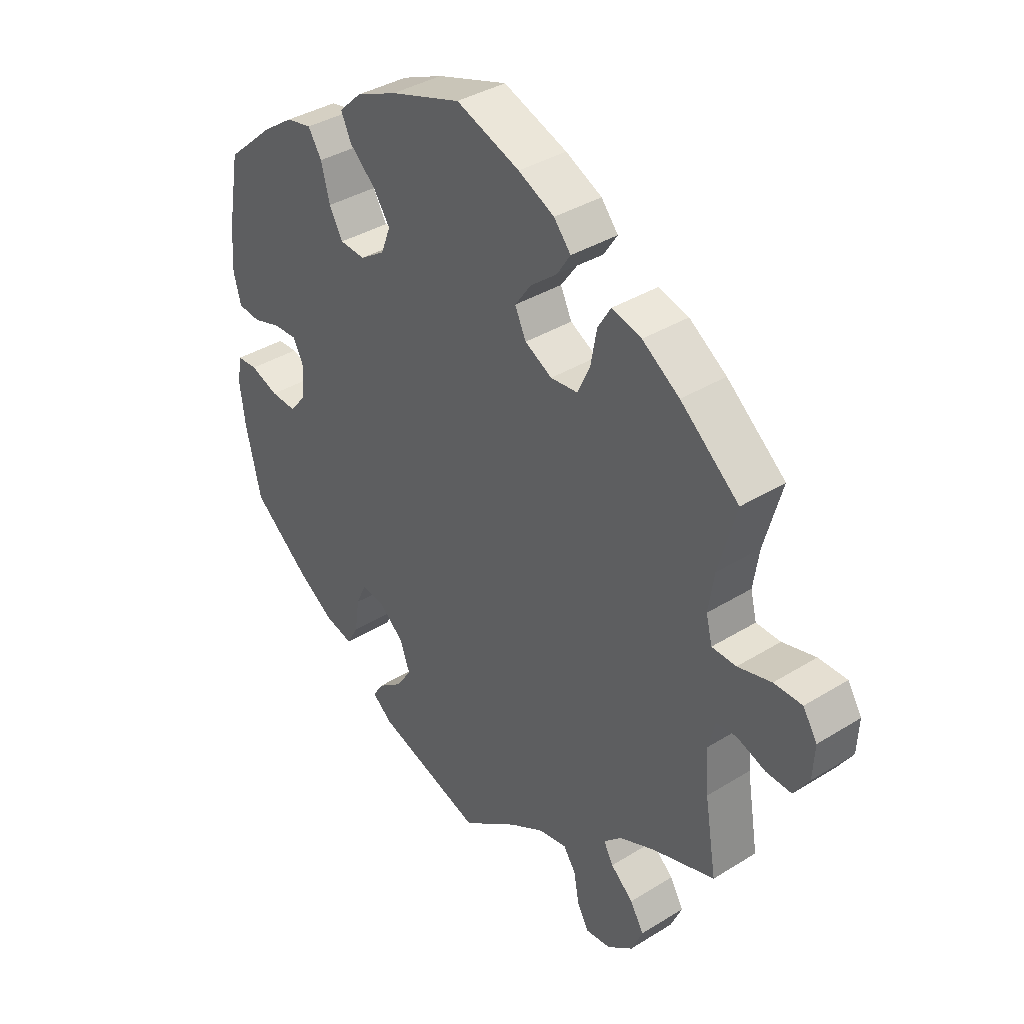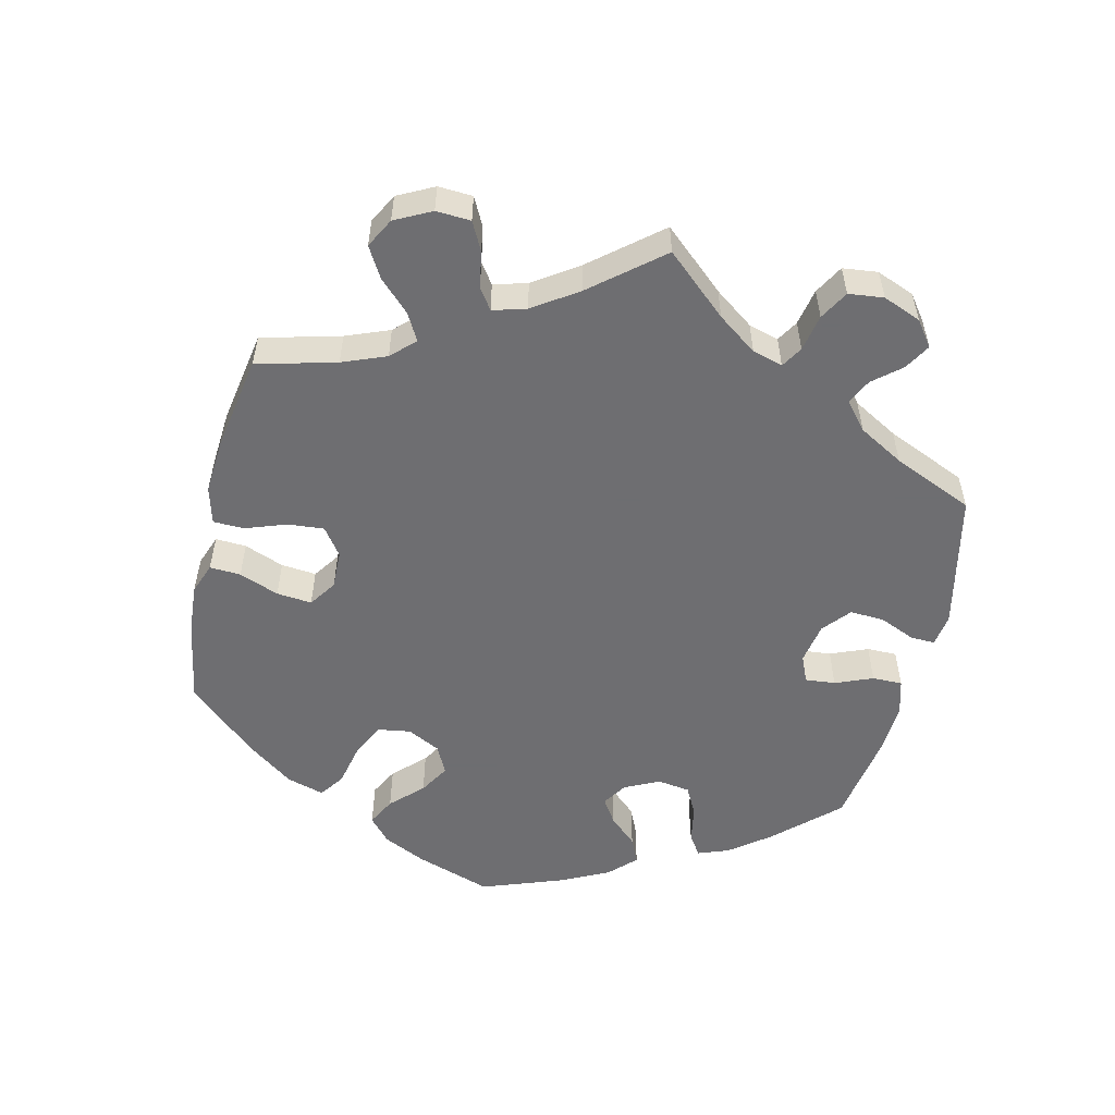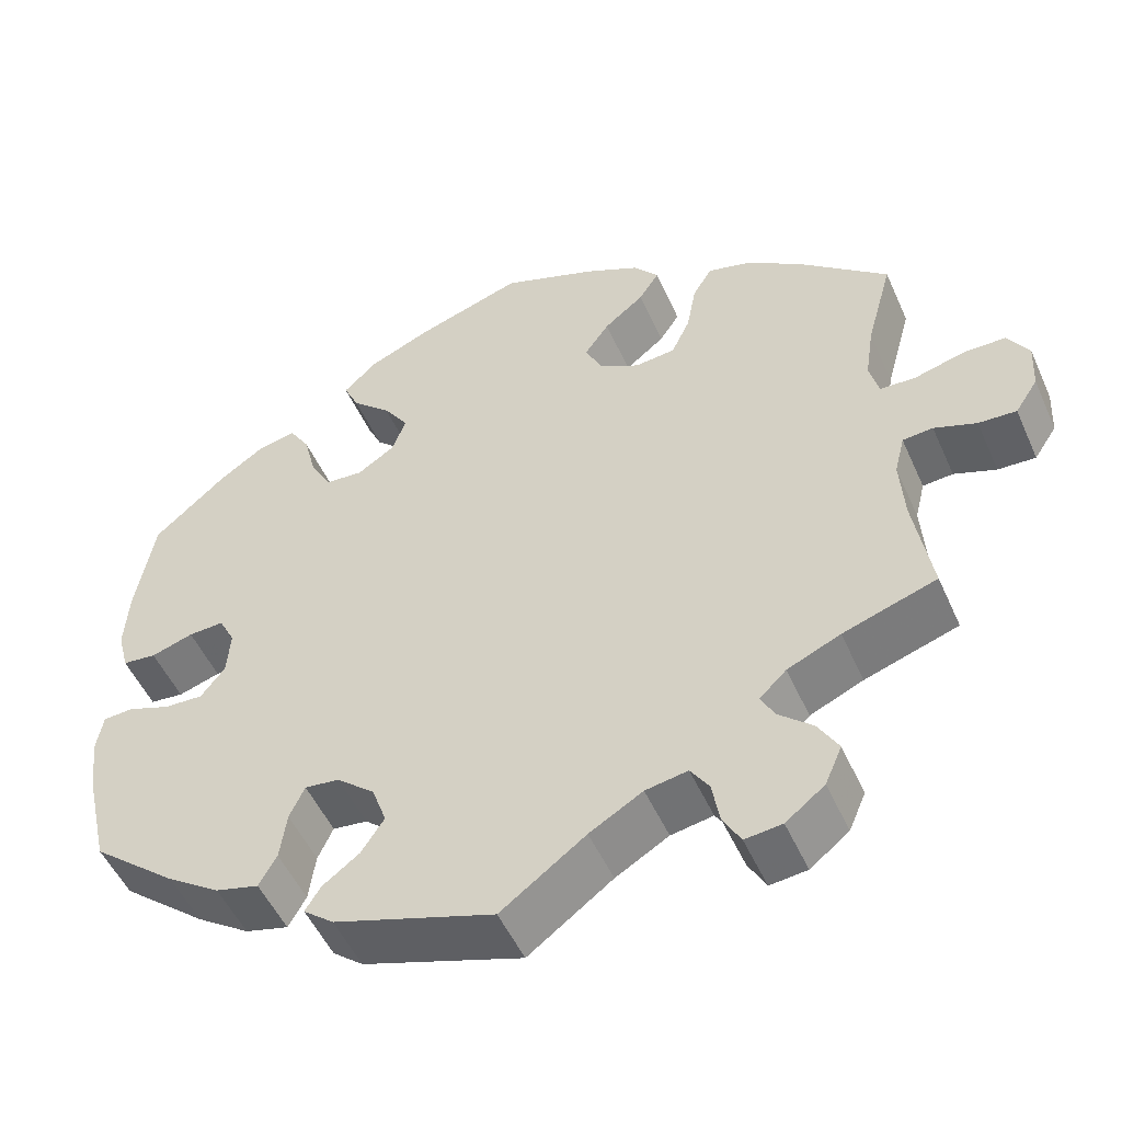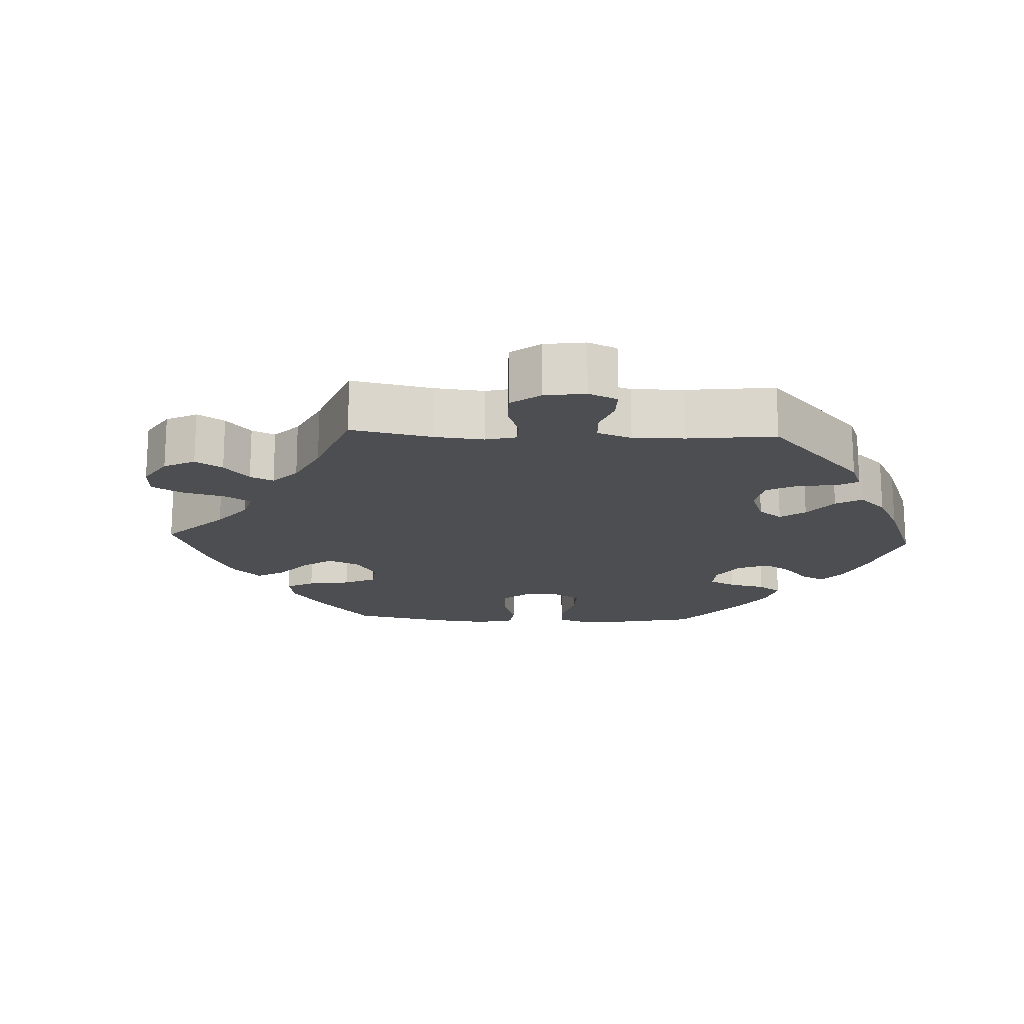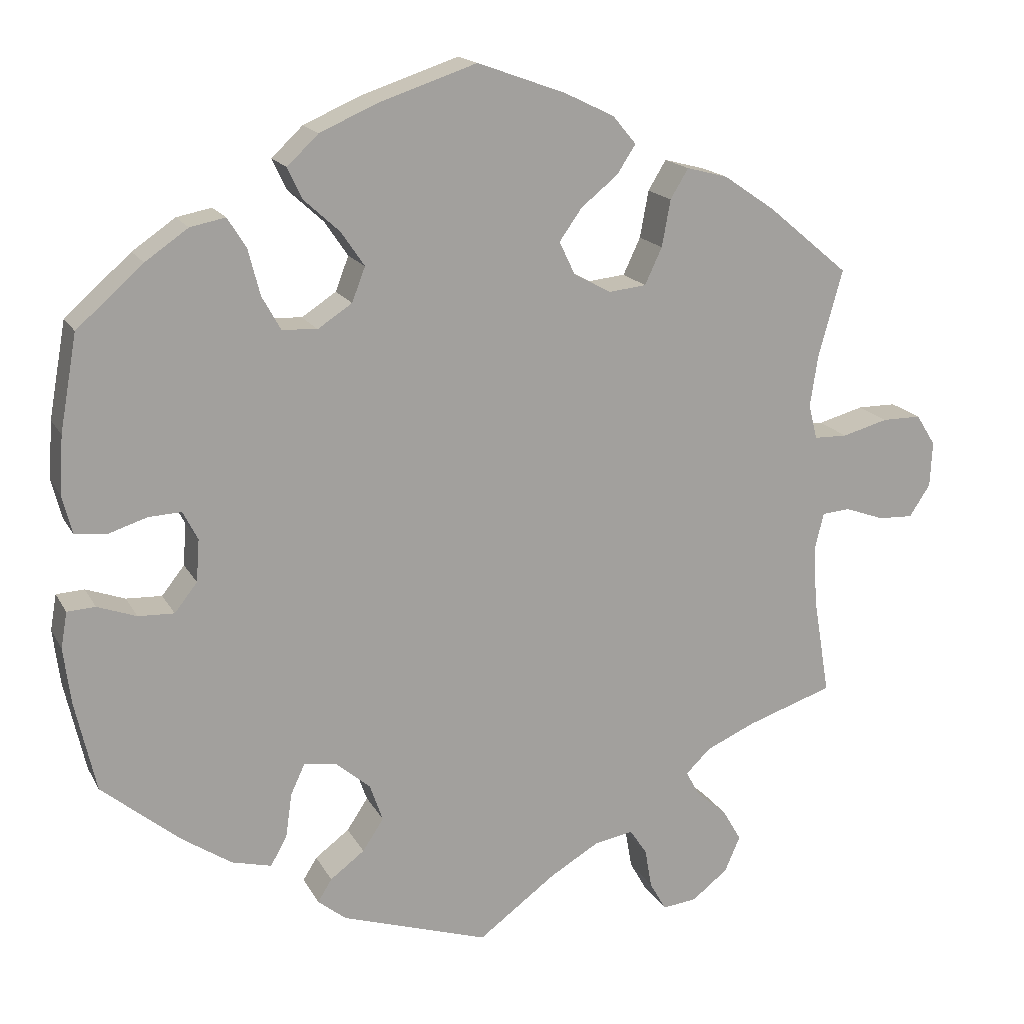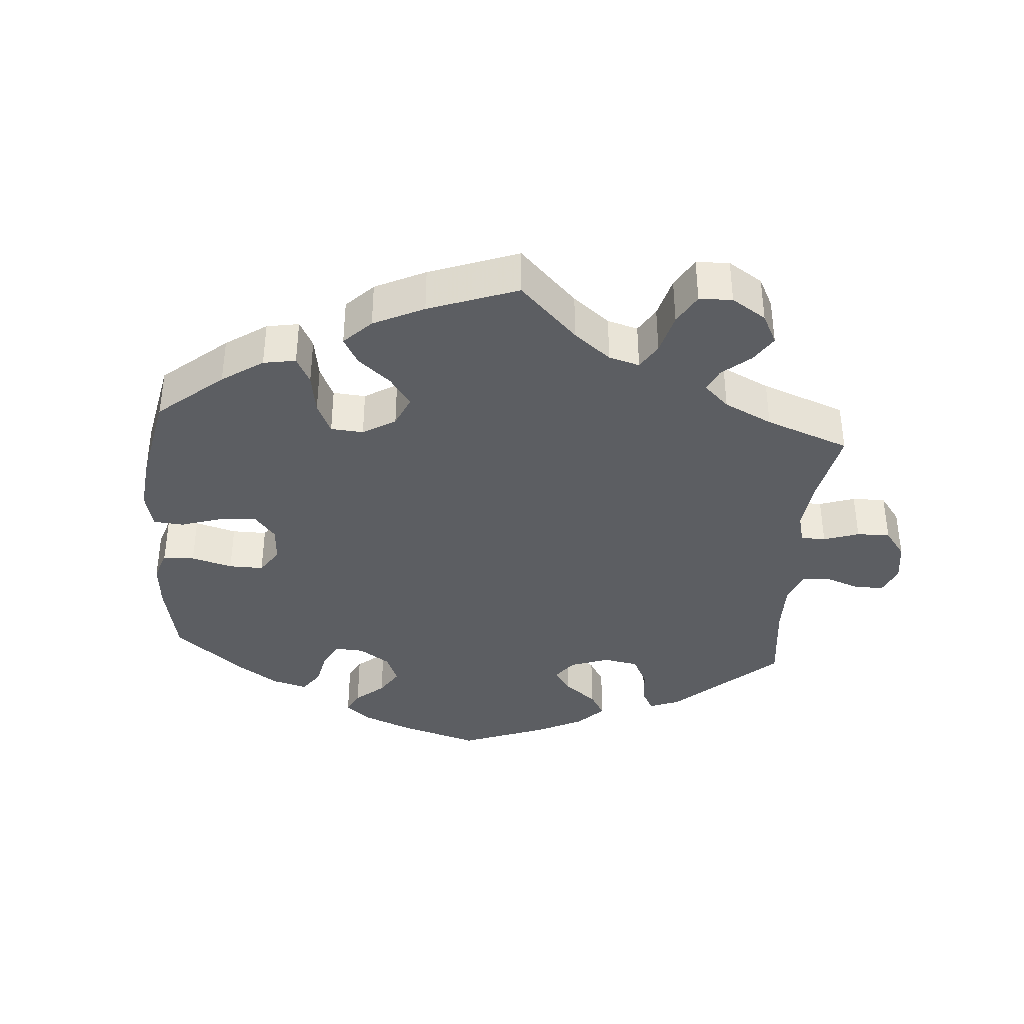
<metadata>
{"format":"obj","ext":"obj","renderer":"f3d","projection":"perspective","resolution":1024,"background":"white","views":[{"elev":37.4,"azim":51.5,"up":"+Z"},{"elev":-54.4,"azim":106.8,"up":"+Y"},{"elev":-51.0,"azim":23.6,"up":"+Z"},{"elev":-17.2,"azim":147.3,"up":"+Y"},{"elev":17.0,"azim":-20.3,"up":"+Z"},{"elev":-37.9,"azim":55.5,"up":"+Y"}]}
</metadata>
<code>
v -0.415 0.07 0.364
v -0.36 0.07 0.402
v -0.315 0.07 0.411
v -0.291 0.07 0.373
v -0.276 0.07 0.314
v -0.252 0.07 0.271
v -0.207 0.07 0.268
v -0.163 0.07 0.297
v -0.146 0.07 0.341
v -0.176 0.07 0.385
v -0.222 0.07 0.427
v -0.24 0.07 0.466
v -0.2 0.07 0.504
v -0.127 0.07 0.536
v -0.001 0.07 0.578
v 0.112 0.07 0.537
v 0.176 0.07 0.506
v 0.206 0.07 0.47
v 0.182 0.07 0.433
v 0.135 0.07 0.395
v 0.106 0.07 0.354
v 0.126 0.07 0.312
v 0.174 0.07 0.286
v 0.222 0.07 0.291
v 0.244 0.07 0.338
v 0.255 0.07 0.398
v 0.278 0.07 0.436
v 0.331 0.07 0.422
v 0.397 0.07 0.377
v 0.501 0.07 0.29
v 0.47 0.07 0.178
v 0.46 0.07 0.112
v 0.471 0.07 0.068
v 0.514 0.07 0.067
v 0.573 0.07 0.083
v 0.623 0.07 0.083
v 0.648 0.07 0.043
v 0.645 0.07 -0.015
v 0.618 0.07 -0.056
v 0.573 0.07 -0.054
v 0.523 0.07 -0.036
v 0.487 0.07 -0.039
v 0.475 0.07 -0.087
v 0.48 0.07 -0.163
v 0.501 0.07 -0.289
v 0.39 0.07 -0.326
v 0.327 0.07 -0.354
v 0.295 0.07 -0.385
v 0.312 0.07 -0.416
v 0.352 0.07 -0.451
v 0.376 0.07 -0.492
v 0.356 0.07 -0.538
v 0.31 0.07 -0.574
v 0.266 0.07 -0.579
v 0.245 0.07 -0.542
v 0.236 0.07 -0.491
v 0.214 0.07 -0.458
v 0.164 0.07 -0.467
v 0.101 0.07 -0.504
v 0.001 0.07 -0.578
v -0.188 0.07 -0.517
v -0.224 0.07 -0.488
v -0.206 0.07 -0.459
v -0.162 0.07 -0.426
v -0.135 0.07 -0.385
v -0.152 0.07 -0.337
v -0.197 0.07 -0.299
v -0.238 0.07 -0.294
v -0.256 0.07 -0.333
v -0.264 0.07 -0.39
v -0.285 0.07 -0.427
v -0.336 0.07 -0.414
v -0.399 0.07 -0.372
v -0.5 0.07 -0.289
v -0.527 0.07 -0.171
v -0.536 0.07 -0.1
v -0.528 0.07 -0.054
v -0.492 0.07 -0.052
v -0.442 0.07 -0.07
v -0.396 0.07 -0.072
v -0.367 0.07 -0.035
v -0.363 0.07 0.019
v -0.382 0.07 0.056
v -0.424 0.07 0.054
v -0.474 0.07 0.038
v -0.514 0.07 0.042
v -0.527 0.07 0.092
v -0.522 0.07 0.166
v -0.5 0.07 0.289
v -0.415 0 0.364
v -0.36 0 0.402
v -0.315 0 0.411
v -0.291 0 0.373
v -0.276 0 0.314
v -0.252 0 0.271
v -0.207 0 0.268
v -0.163 0 0.297
v -0.146 0 0.341
v -0.176 0 0.385
v -0.222 0 0.427
v -0.24 0 0.466
v -0.2 0 0.504
v -0.127 0 0.536
v -0.001 0 0.578
v 0.112 0 0.537
v 0.176 0 0.506
v 0.206 0 0.47
v 0.182 0 0.433
v 0.135 0 0.395
v 0.106 0 0.354
v 0.126 0 0.312
v 0.174 0 0.286
v 0.222 0 0.291
v 0.244 0 0.338
v 0.255 0 0.398
v 0.278 0 0.436
v 0.331 0 0.422
v 0.397 0 0.377
v 0.501 0 0.29
v 0.47 0 0.178
v 0.46 0 0.112
v 0.471 0 0.068
v 0.514 0 0.067
v 0.573 0 0.083
v 0.623 0 0.083
v 0.648 0 0.043
v 0.645 0 -0.015
v 0.618 0 -0.056
v 0.573 0 -0.054
v 0.523 0 -0.036
v 0.487 0 -0.039
v 0.475 0 -0.087
v 0.48 0 -0.163
v 0.501 0 -0.289
v 0.39 0 -0.326
v 0.327 0 -0.354
v 0.295 0 -0.385
v 0.312 0 -0.416
v 0.352 0 -0.451
v 0.376 0 -0.492
v 0.356 0 -0.538
v 0.31 0 -0.574
v 0.266 0 -0.579
v 0.245 0 -0.542
v 0.236 0 -0.491
v 0.214 0 -0.458
v 0.164 0 -0.467
v 0.101 0 -0.504
v 0.001 0 -0.578
v -0.188 0 -0.517
v -0.224 0 -0.488
v -0.206 0 -0.459
v -0.162 0 -0.426
v -0.135 0 -0.385
v -0.152 0 -0.337
v -0.197 0 -0.299
v -0.238 0 -0.294
v -0.256 0 -0.333
v -0.264 0 -0.39
v -0.285 0 -0.427
v -0.336 0 -0.414
v -0.399 0 -0.372
v -0.5 0 -0.289
v -0.527 0 -0.171
v -0.536 0 -0.1
v -0.528 0 -0.054
v -0.492 0 -0.052
v -0.442 0 -0.07
v -0.396 0 -0.072
v -0.367 0 -0.035
v -0.363 0 0.019
v -0.382 0 0.056
v -0.424 0 0.054
v -0.474 0 0.038
v -0.514 0 0.042
v -0.527 0 0.092
v -0.522 0 0.166
v -0.5 0 0.289
f 84 85 86 87
f 83 84 87 88
f 76 77 78 79
f 76 79 80
f 75 76 80
f 74 75 80
f 73 74 80 81
f 69 70 71 72
f 68 69 72 73
f 61 62 63 64
f 59 60 61 64
f 58 59 64 65
f 57 58 65 66
f 53 54 55 56
f 53 56 57
f 52 53 57
f 49 50 51 52
f 48 49 52 57
f 47 48 57 66
f 44 45 46
f 43 44 46 47
f 42 43 47 66
f 38 39 40 41
f 38 41 42
f 37 38 42
f 34 35 36 37
f 33 34 37 42
f 32 33 42 66
f 28 29 30 31
f 25 26 27 28
f 24 25 28 31
f 23 24 31 32
f 17 18 19 20
f 17 20 21
f 16 17 21
f 15 16 21
f 14 15 21 22
f 10 11 12 13
f 9 10 13 14
f 2 3 4 5
f 2 5 6
f 1 2 6
f 83 88 89 1
f 68 73 81
f 67 68 81 82
f 22 23 32 66
f 9 14 22 66
f 8 9 66 67
f 7 8 67 82
f 82 83 1 6
f 6 7 82
f 176 175 174 173
f 177 176 173 172
f 168 167 166 165
f 169 168 165
f 169 165 164
f 169 164 163
f 170 169 163 162
f 161 160 159 158
f 162 161 158 157
f 153 152 151 150
f 153 150 149 148
f 154 153 148 147
f 155 154 147 146
f 145 144 143 142
f 146 145 142
f 146 142 141
f 141 140 139 138
f 146 141 138 137
f 155 146 137 136
f 135 134 133
f 136 135 133 132
f 155 136 132 131
f 130 129 128 127
f 131 130 127
f 131 127 126
f 126 125 124 123
f 131 126 123 122
f 155 131 122 121
f 120 119 118 117
f 117 116 115 114
f 120 117 114 113
f 121 120 113 112
f 109 108 107 106
f 110 109 106
f 110 106 105
f 110 105 104
f 111 110 104 103
f 102 101 100 99
f 103 102 99 98
f 94 93 92 91
f 95 94 91
f 95 91 90
f 90 178 177 172
f 170 162 157
f 171 170 157 156
f 155 121 112 111
f 155 111 103 98
f 156 155 98 97
f 171 156 97 96
f 95 90 172 171
f 171 96 95
f 1 90 91 2
f 2 91 92 3
f 3 92 93 4
f 4 93 94 5
f 5 94 95 6
f 6 95 96 7
f 7 96 97 8
f 8 97 98 9
f 9 98 99 10
f 10 99 100 11
f 11 100 101 12
f 12 101 102 13
f 13 102 103 14
f 14 103 104 15
f 15 104 105 16
f 16 105 106 17
f 17 106 107 18
f 18 107 108 19
f 19 108 109 20
f 20 109 110 21
f 21 110 111 22
f 22 111 112 23
f 23 112 113 24
f 24 113 114 25
f 25 114 115 26
f 26 115 116 27
f 27 116 117 28
f 28 117 118 29
f 29 118 119 30
f 30 119 120 31
f 31 120 121 32
f 32 121 122 33
f 33 122 123 34
f 34 123 124 35
f 35 124 125 36
f 36 125 126 37
f 37 126 127 38
f 38 127 128 39
f 39 128 129 40
f 40 129 130 41
f 41 130 131 42
f 42 131 132 43
f 43 132 133 44
f 44 133 134 45
f 45 134 135 46
f 46 135 136 47
f 47 136 137 48
f 48 137 138 49
f 49 138 139 50
f 50 139 140 51
f 51 140 141 52
f 52 141 142 53
f 53 142 143 54
f 54 143 144 55
f 55 144 145 56
f 56 145 146 57
f 57 146 147 58
f 58 147 148 59
f 59 148 149 60
f 60 149 150 61
f 61 150 151 62
f 62 151 152 63
f 63 152 153 64
f 64 153 154 65
f 65 154 155 66
f 66 155 156 67
f 67 156 157 68
f 68 157 158 69
f 69 158 159 70
f 70 159 160 71
f 71 160 161 72
f 72 161 162 73
f 73 162 163 74
f 74 163 164 75
f 75 164 165 76
f 76 165 166 77
f 77 166 167 78
f 78 167 168 79
f 79 168 169 80
f 80 169 170 81
f 81 170 171 82
f 82 171 172 83
f 83 172 173 84
f 84 173 174 85
f 85 174 175 86
f 86 175 176 87
f 87 176 177 88
f 88 177 178 89
f 89 178 90 1

</code>
